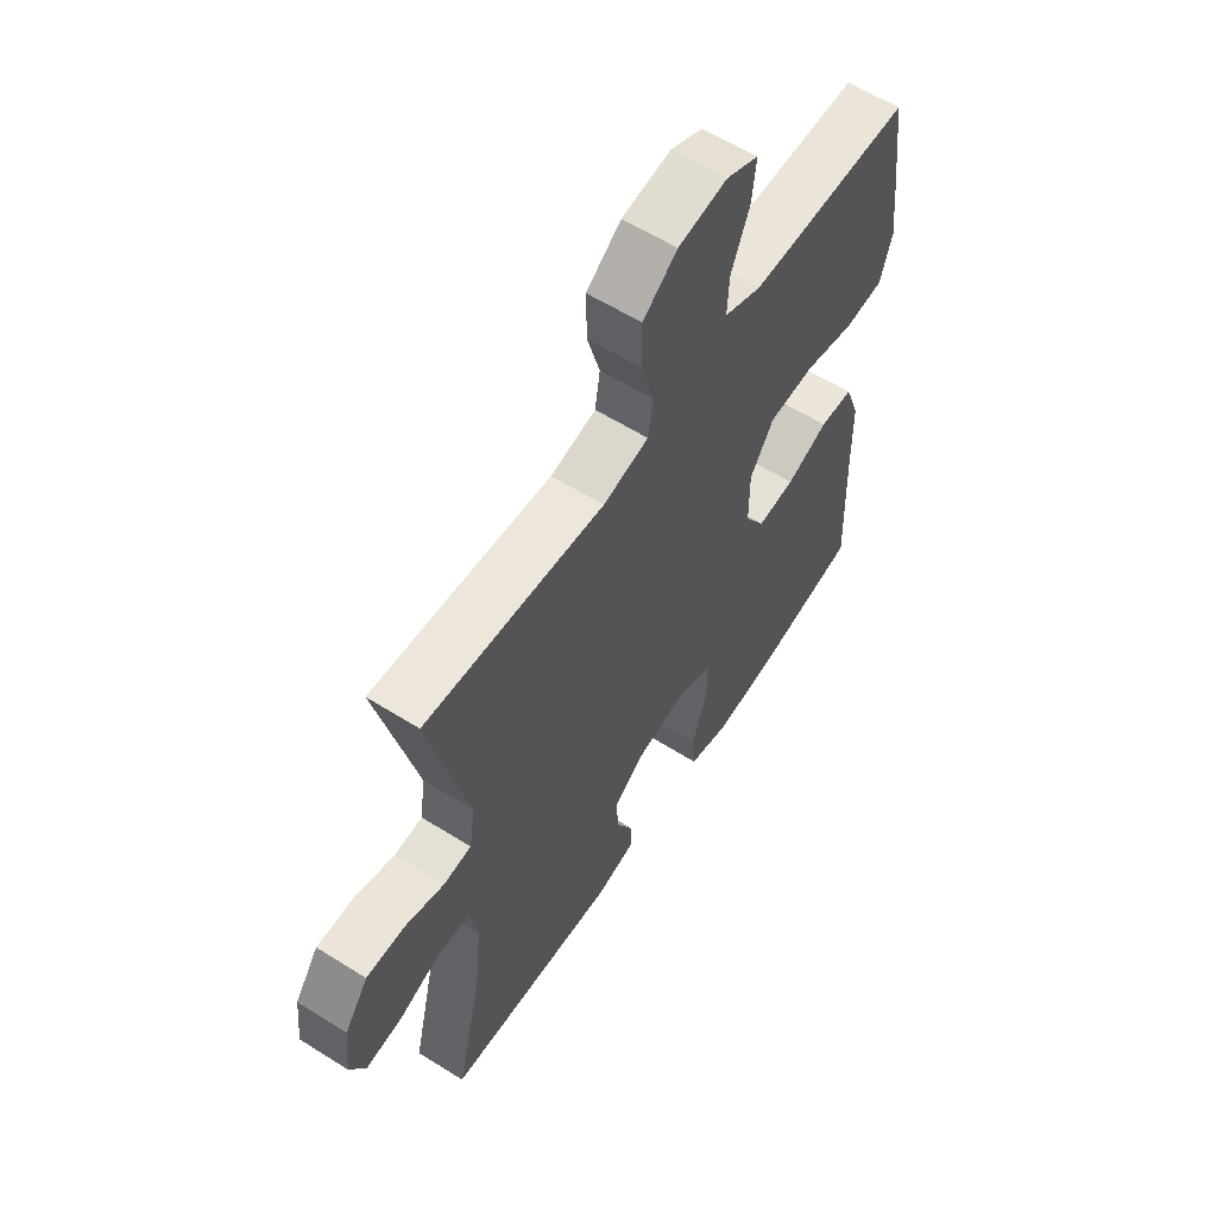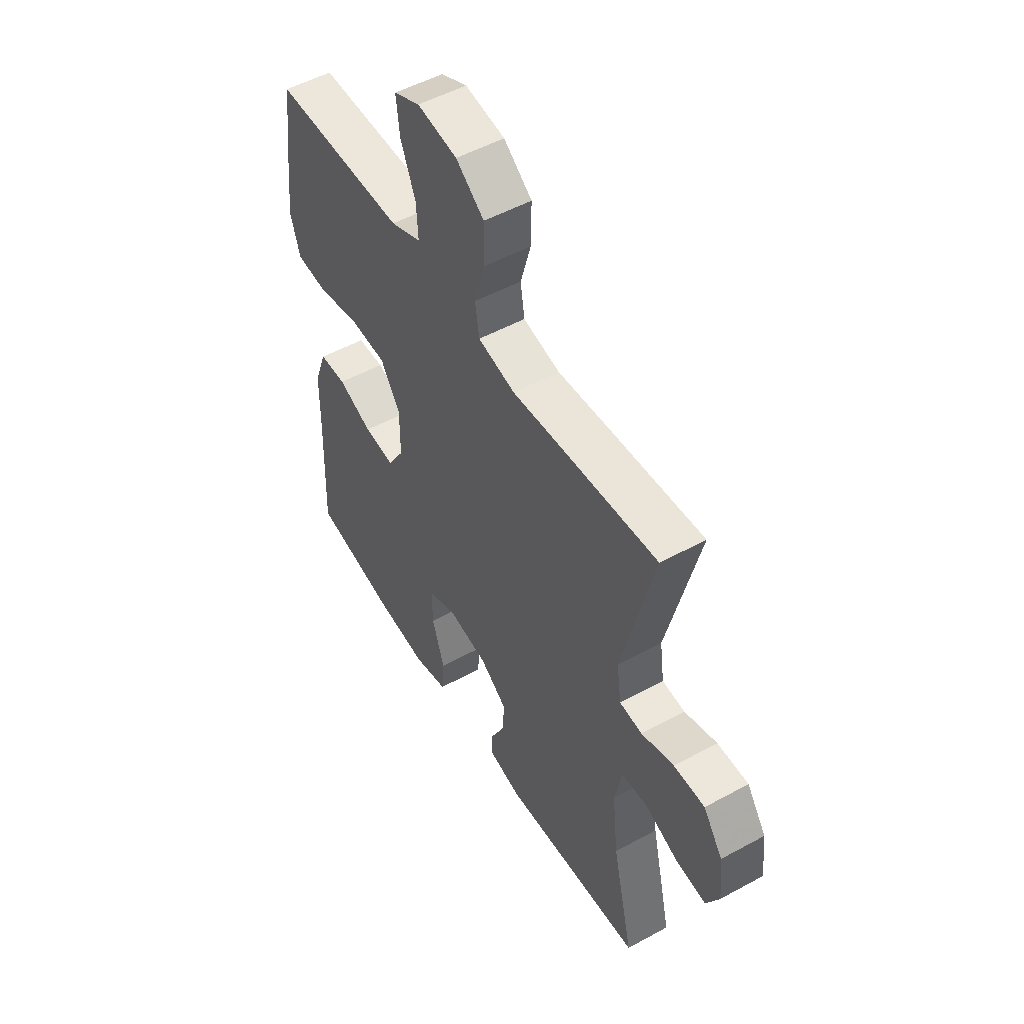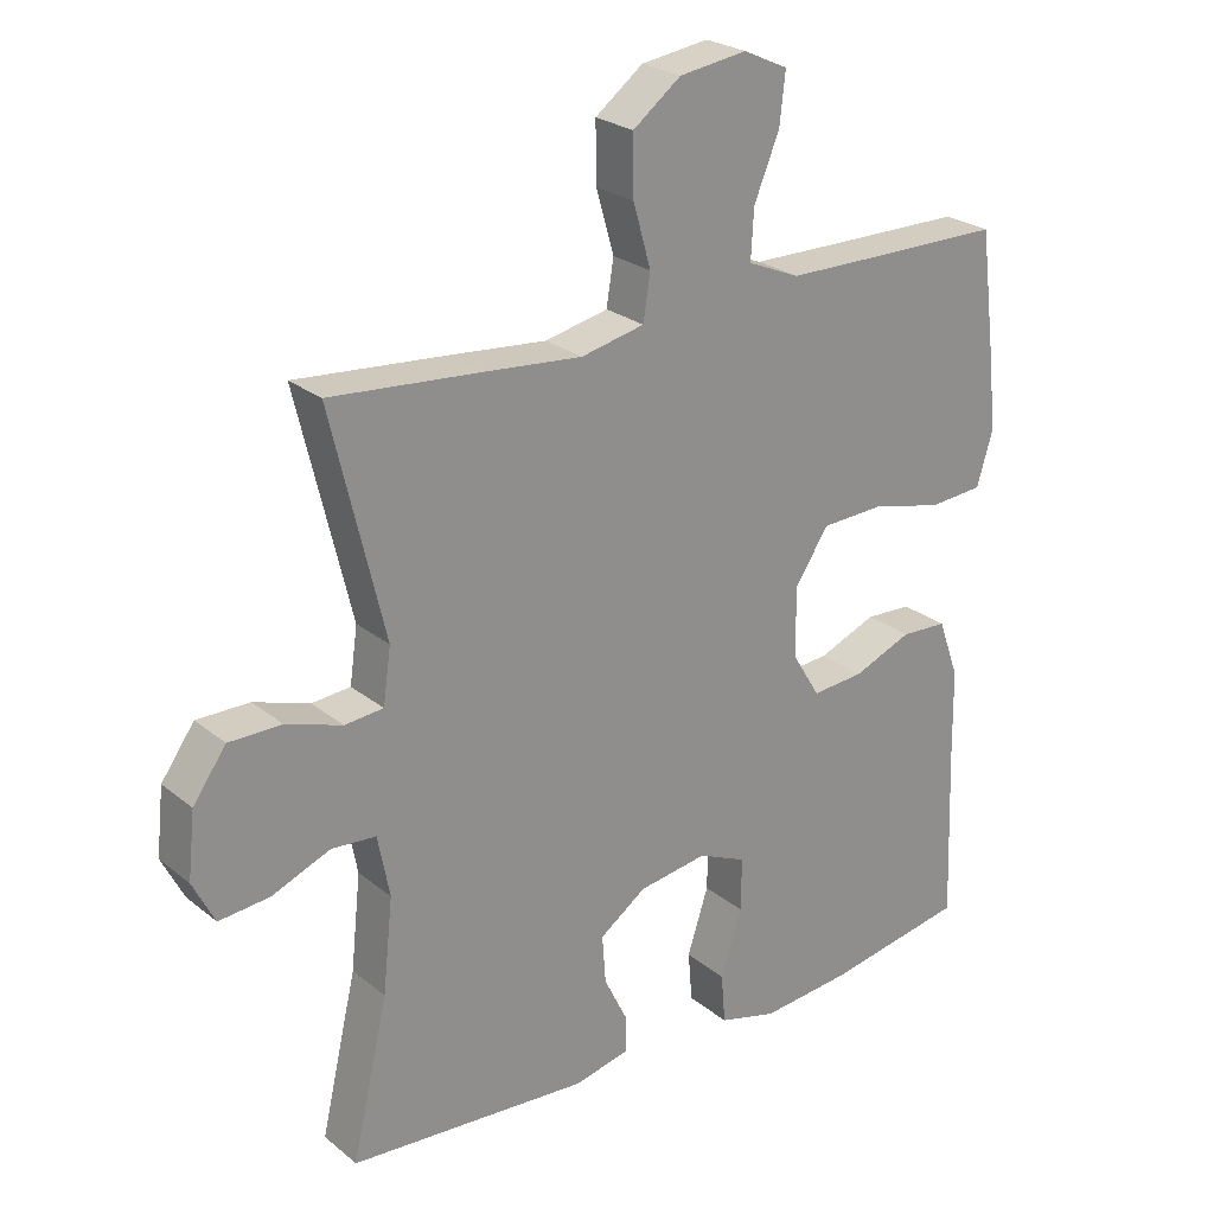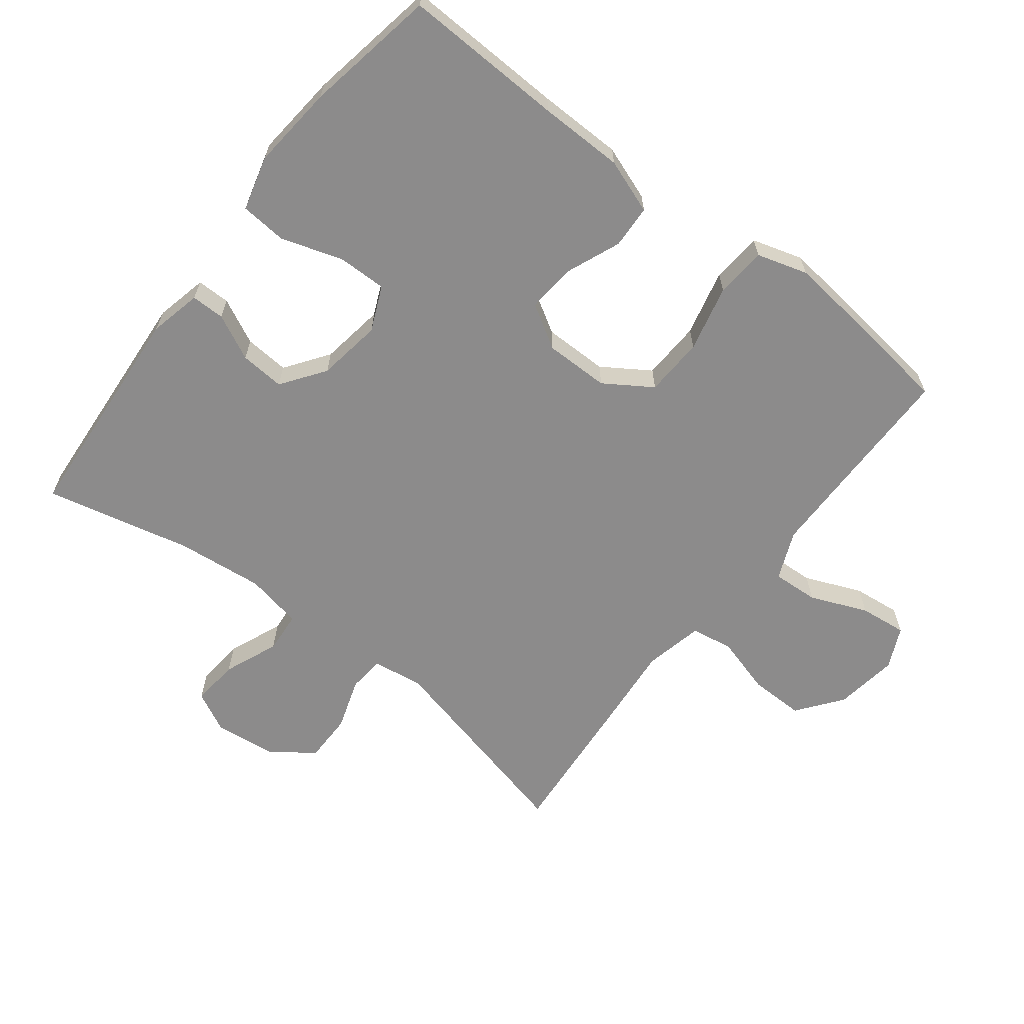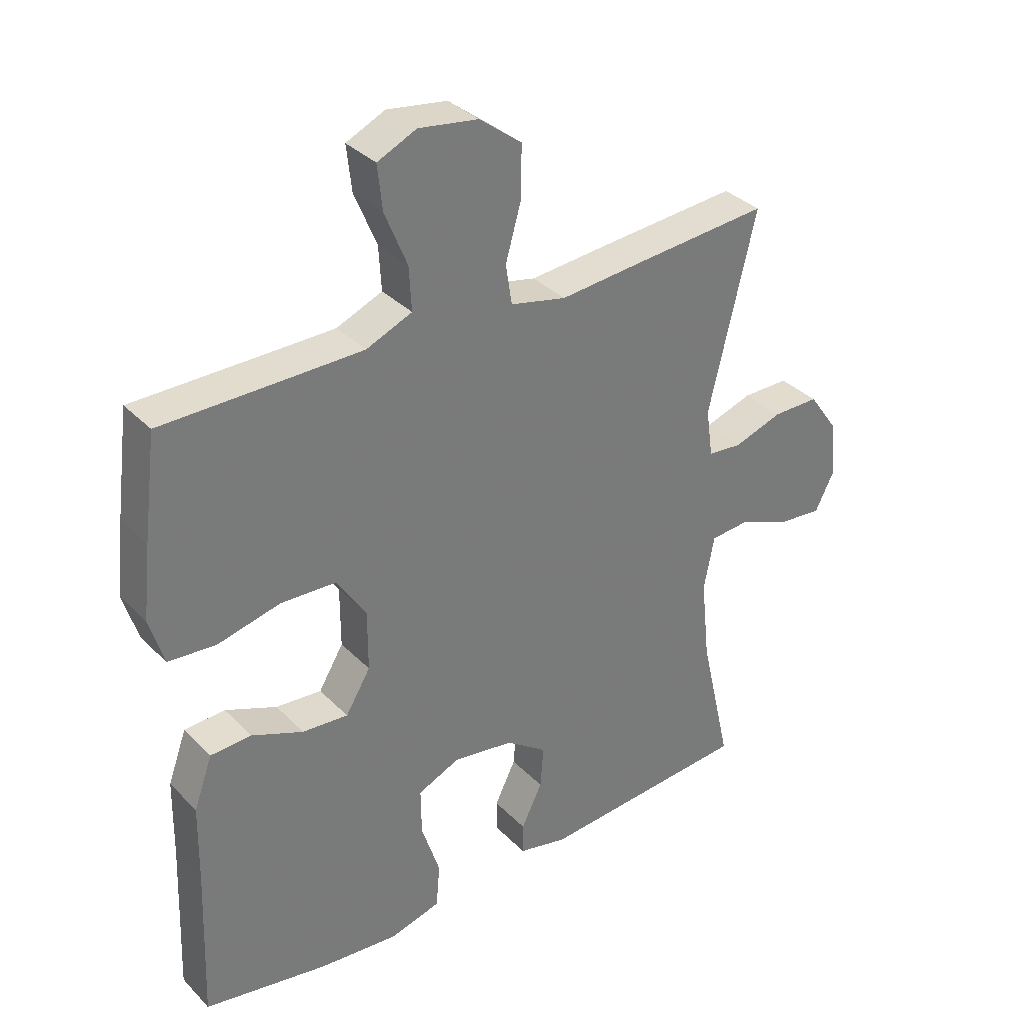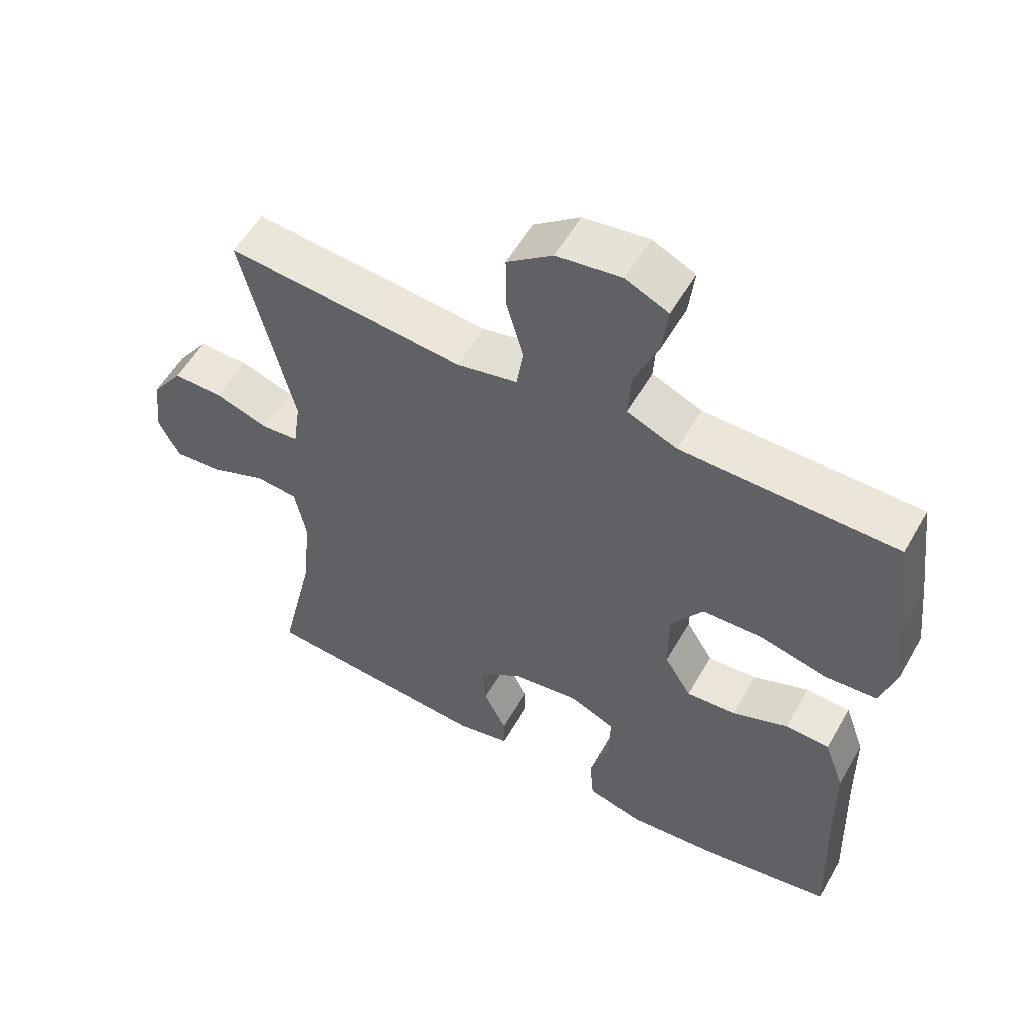
<metadata>
{"format":"obj","ext":"obj","renderer":"f3d","projection":"perspective","resolution":1024,"background":"white","views":[{"elev":59.5,"azim":122.9,"up":"+Z"},{"elev":51.9,"azim":59.4,"up":"+Z"},{"elev":24.7,"azim":142.3,"up":"+Z"},{"elev":-64.0,"azim":-127.7,"up":"+Y"},{"elev":34.0,"azim":-36.8,"up":"+Z"},{"elev":55.8,"azim":-150.5,"up":"+Z"}]}
</metadata>
<code>
v -0.5 0.07 -0.5
v -0.491 0.07 -0.254
v -0.489 0.07 -0.126
v -0.459 0.07 -0.043
v -0.393 0.07 -0.04
v -0.31 0.07 -0.074
v -0.236 0.07 -0.08
v -0.196 0.07 -0.014
v -0.196 0.07 0.084
v -0.243 0.07 0.156
v -0.333 0.07 0.16
v -0.434 0.07 0.136
v -0.511 0.07 0.142
v -0.534 0.07 0.219
v -0.521 0.07 0.336
v -0.5 0.07 0.5
v -0.298 0.07 0.501
v -0.18 0.07 0.502
v -0.106 0.07 0.533
v -0.11 0.07 0.603
v -0.146 0.07 0.69
v -0.154 0.07 0.762
v -0.091 0.07 0.791
v 0.005 0.07 0.777
v 0.073 0.07 0.725
v 0.072 0.07 0.642
v 0.047 0.07 0.554
v 0.057 0.07 0.49
v 0.147 0.07 0.47
v 0.281 0.07 0.482
v 0.5 0.07 0.5
v 0.424 0.07 0.183
v 0.435 0.07 0.105
v 0.49 0.07 0.1
v 0.569 0.07 0.126
v 0.644 0.07 0.126
v 0.691 0.07 0.06
v 0.701 0.07 -0.033
v 0.67 0.07 -0.094
v 0.598 0.07 -0.087
v 0.515 0.07 -0.053
v 0.452 0.07 -0.058
v 0.435 0.07 -0.145
v 0.449 0.07 -0.278
v 0.5 0.07 -0.5
v 0.158 0.07 -0.525
v 0.079 0.07 -0.507
v 0.079 0.07 -0.456
v 0.113 0.07 -0.387
v 0.118 0.07 -0.319
v 0.052 0.07 -0.272
v -0.046 0.07 -0.257
v -0.114 0.07 -0.287
v -0.113 0.07 -0.362
v -0.083 0.07 -0.455
v -0.089 0.07 -0.526
v -0.172 0.07 -0.548
v -0.3 0.07 -0.536
v -0.5 0 -0.5
v -0.491 0 -0.254
v -0.489 0 -0.126
v -0.459 0 -0.043
v -0.393 0 -0.04
v -0.31 0 -0.074
v -0.236 0 -0.08
v -0.196 0 -0.014
v -0.196 0 0.084
v -0.243 0 0.156
v -0.333 0 0.16
v -0.434 0 0.136
v -0.511 0 0.142
v -0.534 0 0.219
v -0.521 0 0.336
v -0.5 0 0.5
v -0.298 0 0.501
v -0.18 0 0.502
v -0.106 0 0.533
v -0.11 0 0.603
v -0.146 0 0.69
v -0.154 0 0.762
v -0.091 0 0.791
v 0.005 0 0.777
v 0.073 0 0.725
v 0.072 0 0.642
v 0.047 0 0.554
v 0.057 0 0.49
v 0.147 0 0.47
v 0.281 0 0.482
v 0.5 0 0.5
v 0.424 0 0.183
v 0.435 0 0.105
v 0.49 0 0.1
v 0.569 0 0.126
v 0.644 0 0.126
v 0.691 0 0.06
v 0.701 0 -0.033
v 0.67 0 -0.094
v 0.598 0 -0.087
v 0.515 0 -0.053
v 0.452 0 -0.058
v 0.435 0 -0.145
v 0.449 0 -0.278
v 0.5 0 -0.5
v 0.158 0 -0.525
v 0.079 0 -0.507
v 0.079 0 -0.456
v 0.113 0 -0.387
v 0.118 0 -0.319
v 0.052 0 -0.272
v -0.046 0 -0.257
v -0.114 0 -0.287
v -0.113 0 -0.362
v -0.083 0 -0.455
v -0.089 0 -0.526
v -0.172 0 -0.548
v -0.3 0 -0.536
f 58 1 2
f 57 58 2
f 56 57 2
f 55 56 2
f 54 55 2
f 4 5 6
f 3 4 6
f 2 3 6
f 54 2 6
f 53 54 6
f 52 53 6 7
f 51 52 7 8
f 50 51 8 9
f 47 48 49
f 46 47 49
f 45 46 49
f 44 45 49
f 43 44 49 50
f 50 9 10
f 43 50 10
f 42 43 10
f 39 40 41
f 38 39 41
f 37 38 41
f 36 37 41
f 35 36 41
f 34 35 41
f 41 42 10
f 34 41 10
f 33 34 10
f 29 30 31 32
f 32 33 10
f 29 32 10
f 28 29 10
f 25 26 27
f 24 25 27
f 23 24 27
f 22 23 27
f 21 22 27
f 20 21 27
f 19 20 27 28
f 28 10 11
f 19 28 11
f 18 19 11
f 15 16 17
f 14 15 17
f 13 14 17
f 12 13 17
f 11 12 17
f 11 17 18
f 60 59 116
f 60 116 115
f 60 115 114
f 60 114 113
f 60 113 112
f 64 63 62
f 64 62 61
f 64 61 60
f 64 60 112
f 64 112 111
f 65 64 111 110
f 66 65 110 109
f 67 66 109 108
f 107 106 105
f 107 105 104
f 107 104 103
f 107 103 102
f 108 107 102 101
f 68 67 108
f 68 108 101
f 68 101 100
f 99 98 97
f 99 97 96
f 99 96 95
f 99 95 94
f 99 94 93
f 99 93 92
f 68 100 99
f 68 99 92
f 68 92 91
f 90 89 88 87
f 68 91 90
f 68 90 87
f 68 87 86
f 85 84 83
f 85 83 82
f 85 82 81
f 85 81 80
f 85 80 79
f 85 79 78
f 86 85 78 77
f 69 68 86
f 69 86 77
f 69 77 76
f 75 74 73
f 75 73 72
f 75 72 71
f 75 71 70
f 75 70 69
f 76 75 69
f 1 59 60 2
f 2 60 61 3
f 3 61 62 4
f 4 62 63 5
f 5 63 64 6
f 6 64 65 7
f 7 65 66 8
f 8 66 67 9
f 9 67 68 10
f 10 68 69 11
f 11 69 70 12
f 12 70 71 13
f 13 71 72 14
f 14 72 73 15
f 15 73 74 16
f 16 74 75 17
f 17 75 76 18
f 18 76 77 19
f 19 77 78 20
f 20 78 79 21
f 21 79 80 22
f 22 80 81 23
f 23 81 82 24
f 24 82 83 25
f 25 83 84 26
f 26 84 85 27
f 27 85 86 28
f 28 86 87 29
f 29 87 88 30
f 30 88 89 31
f 31 89 90 32
f 32 90 91 33
f 33 91 92 34
f 34 92 93 35
f 35 93 94 36
f 36 94 95 37
f 37 95 96 38
f 38 96 97 39
f 39 97 98 40
f 40 98 99 41
f 41 99 100 42
f 42 100 101 43
f 43 101 102 44
f 44 102 103 45
f 45 103 104 46
f 46 104 105 47
f 47 105 106 48
f 48 106 107 49
f 49 107 108 50
f 50 108 109 51
f 51 109 110 52
f 52 110 111 53
f 53 111 112 54
f 54 112 113 55
f 55 113 114 56
f 56 114 115 57
f 57 115 116 58
f 58 116 59 1

</code>
